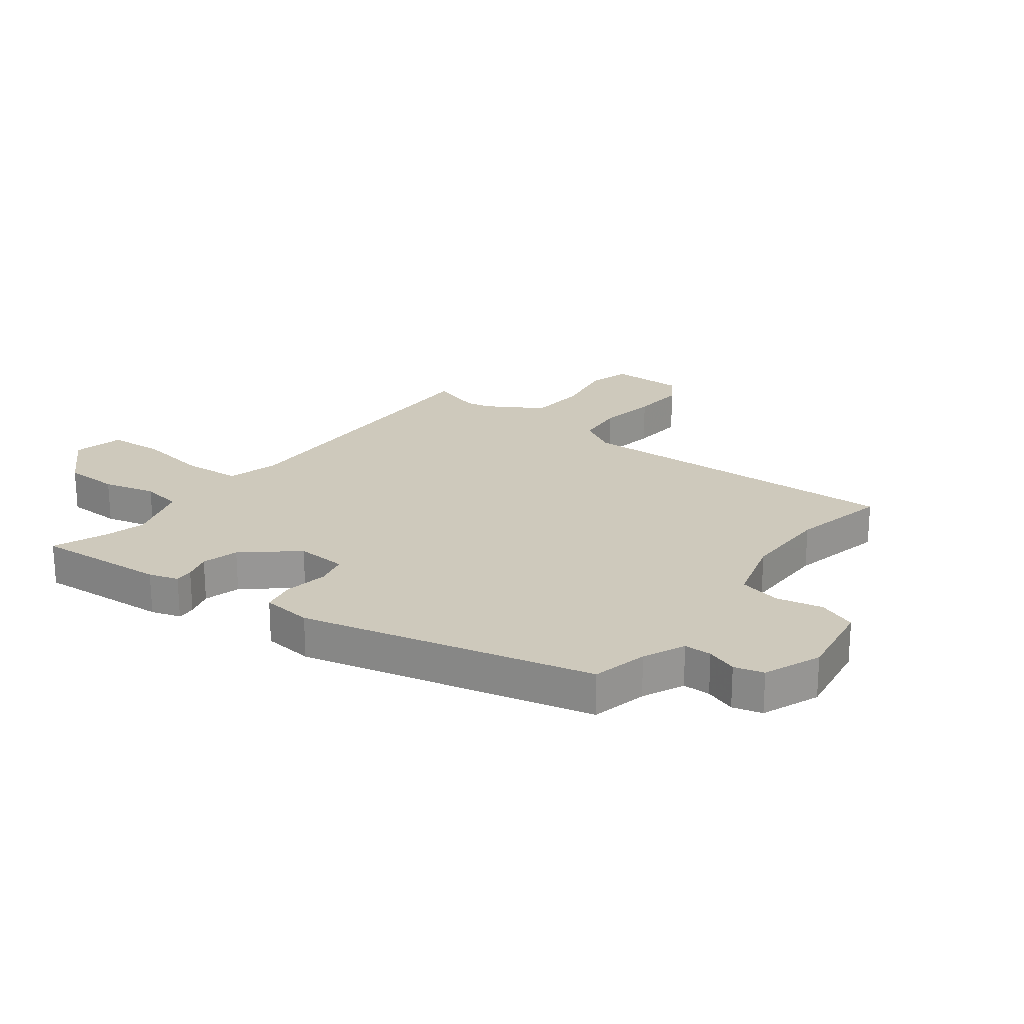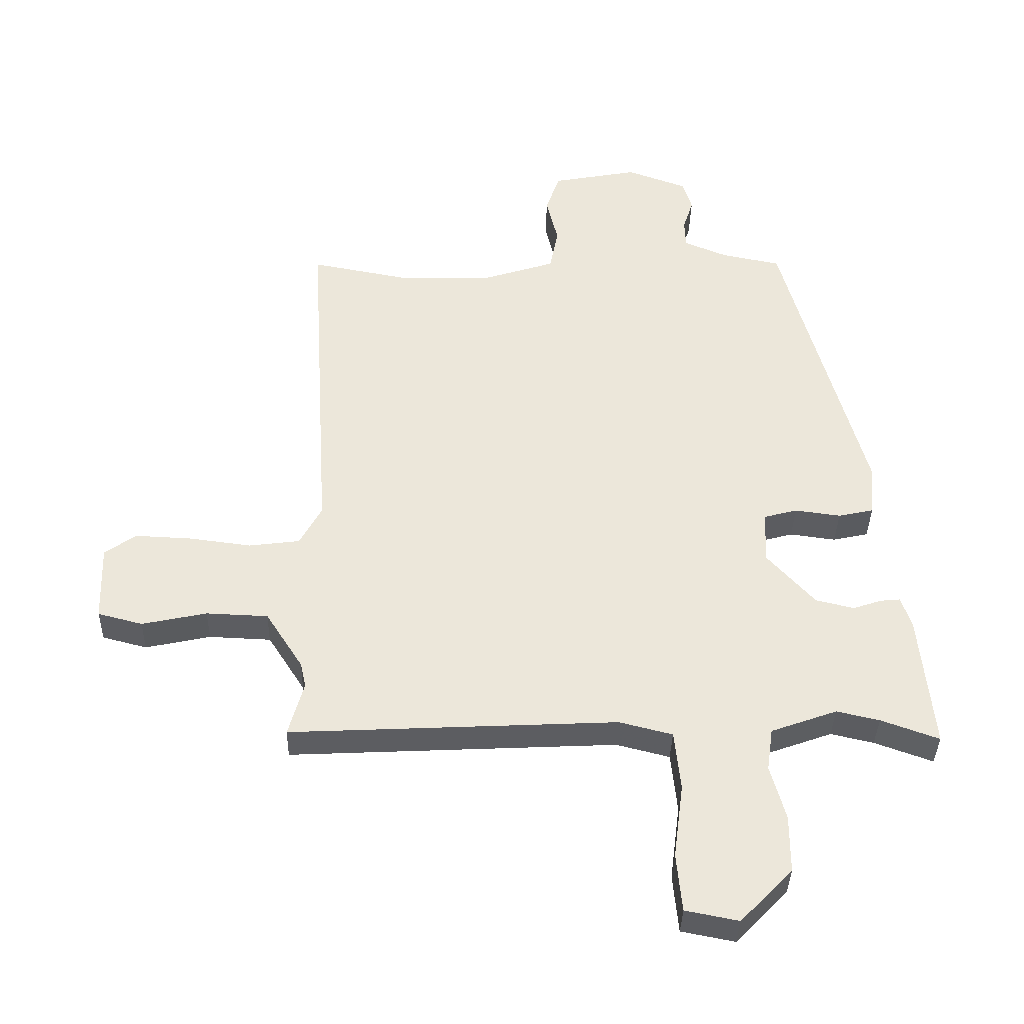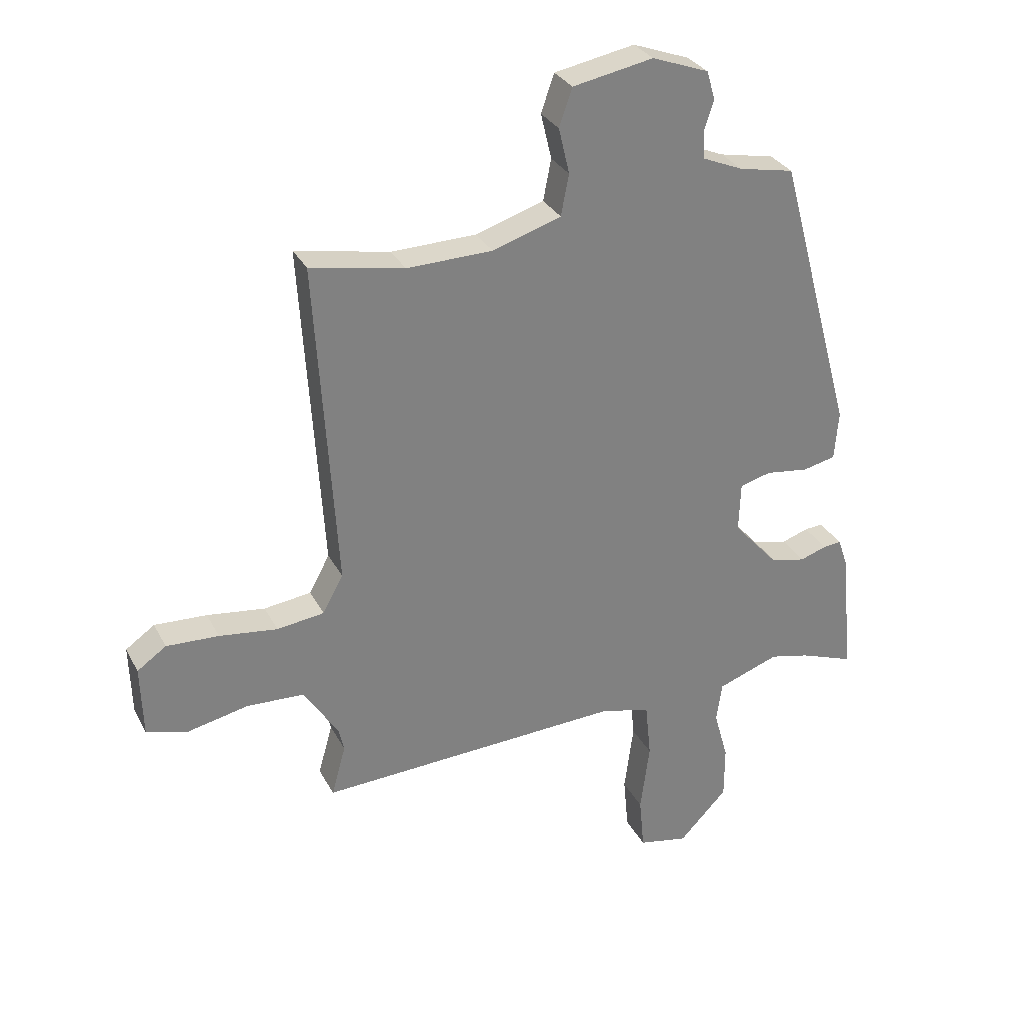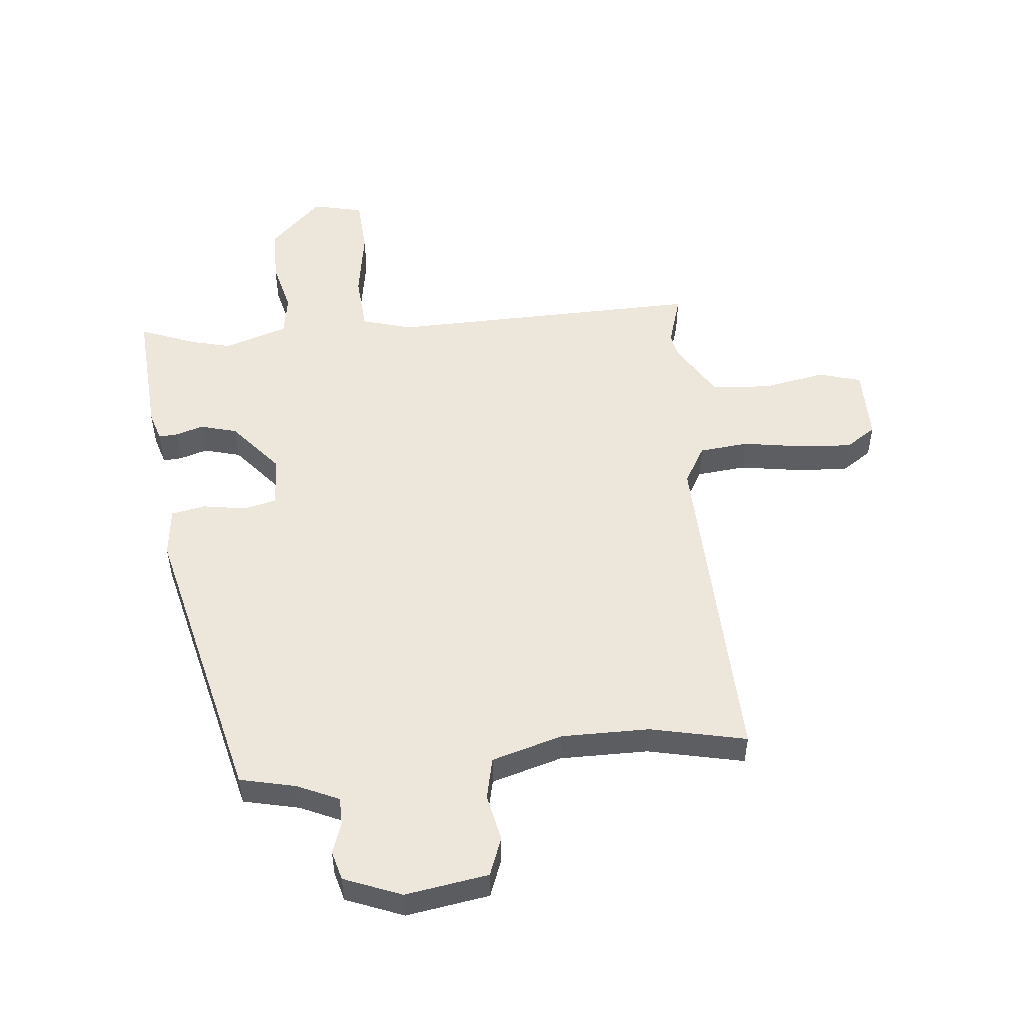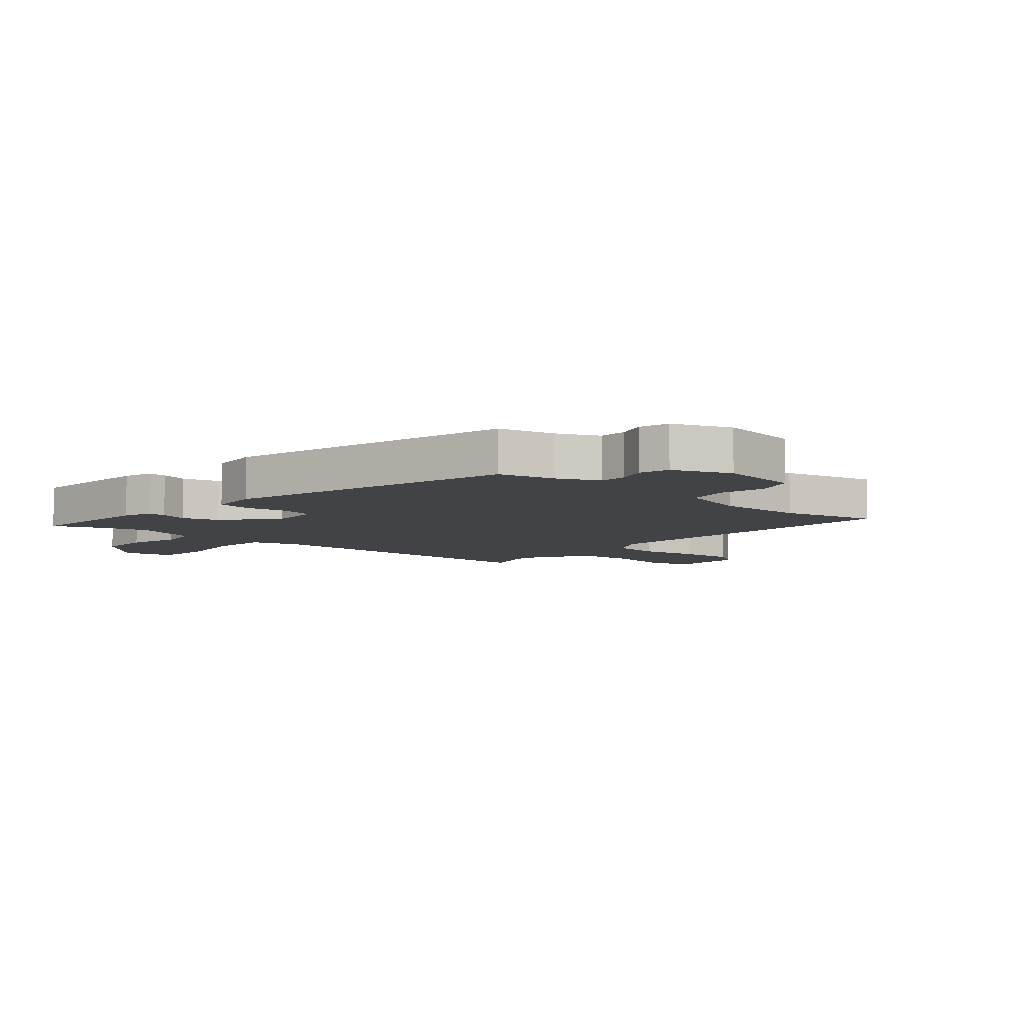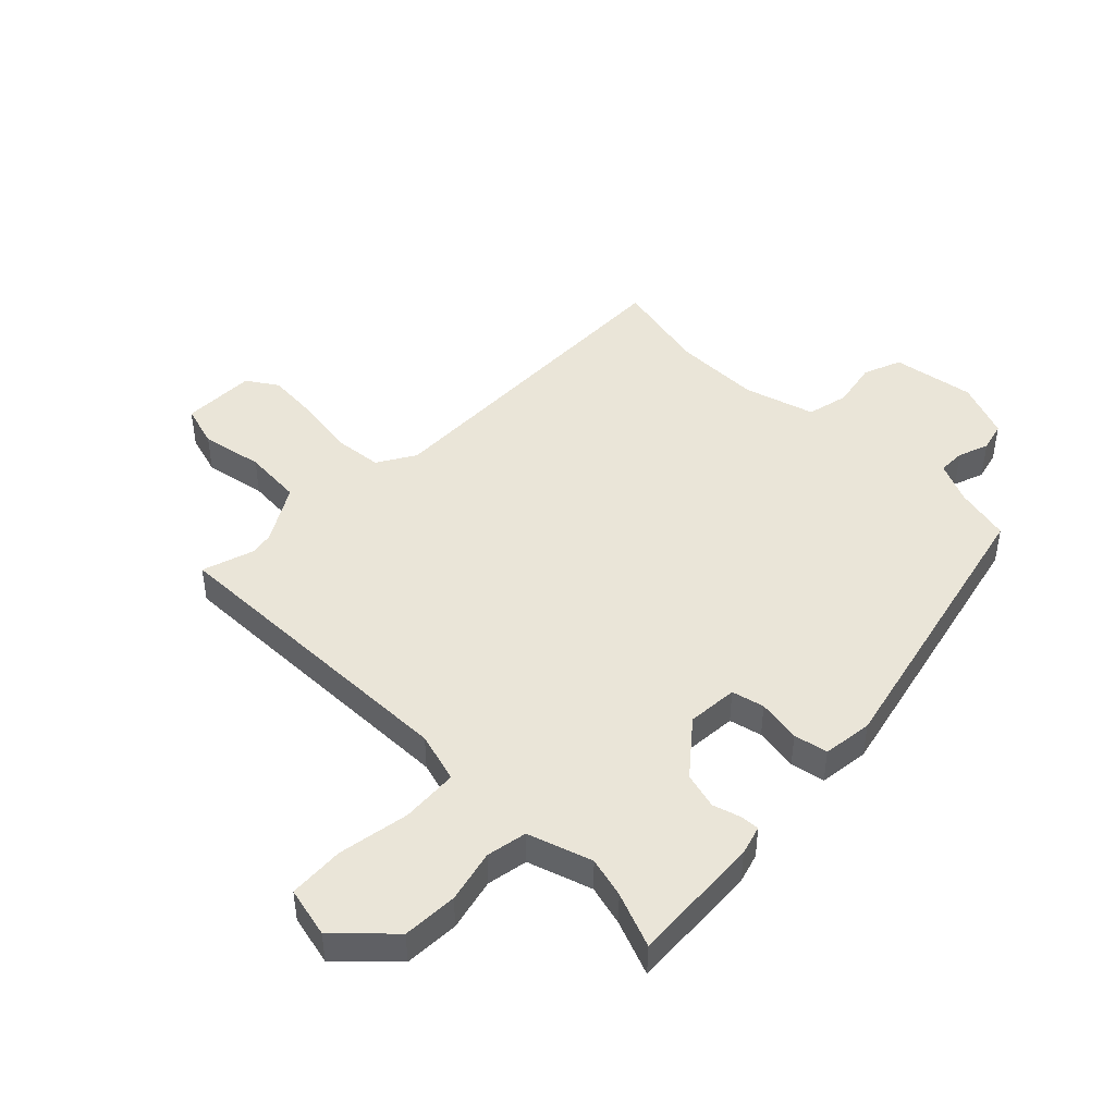
<metadata>
{"format":"obj","ext":"obj","renderer":"f3d","projection":"perspective","resolution":1024,"background":"white","views":[{"elev":22.3,"azim":-51.1,"up":"+Y"},{"elev":-37.0,"azim":178.6,"up":"+Z"},{"elev":30.4,"azim":156.5,"up":"+Z"},{"elev":51.5,"azim":-3.9,"up":"+Y"},{"elev":-7.0,"azim":-39.6,"up":"+Y"},{"elev":45.3,"azim":-133.4,"up":"+Y"}]}
</metadata>
<code>
v 0.342 0.07 0.47
v 0.507 0.07 0.501
v 0.471 0.07 -0.074
v 0.507 0.07 -0.14
v 0.59 0.07 -0.151
v 0.692 0.07 -0.138
v 0.784 0.07 -0.134
v 0.835 0.07 -0.17
v 0.831 0.07 -0.296
v 0.758 0.07 -0.315
v 0.652 0.07 -0.292
v 0.551 0.07 -0.296
v 0.49 0.07 -0.391
v 0.481 0.07 -0.431
v 0.506 0.07 -0.521
v -0.029 0.07 -0.494
v -0.116 0.07 -0.516
v -0.126 0.07 -0.614
v -0.11 0.07 -0.736
v -0.119 0.07 -0.831
v -0.206 0.07 -0.848
v -0.291 0.07 -0.76
v -0.291 0.07 -0.666
v -0.266 0.07 -0.577
v -0.276 0.07 -0.507
v -0.384 0.07 -0.468
v -0.454 0.07 -0.484
v -0.549 0.07 -0.518
v -0.527 0.07 -0.294
v -0.51 0.07 -0.244
v -0.478 0.07 -0.247
v -0.431 0.07 -0.263
v -0.368 0.07 -0.248
v -0.29 0.07 -0.161
v -0.293 0.07 -0.074
v -0.348 0.07 -0.059
v -0.423 0.07 -0.069
v -0.481 0.07 -0.056
v -0.488 0.07 0.03
v -0.354 0.07 0.523
v -0.258 0.07 0.542
v -0.186 0.07 0.572
v -0.184 0.07 0.619
v -0.201 0.07 0.672
v -0.186 0.07 0.722
v -0.087 0.07 0.758
v 0.054 0.07 0.731
v 0.077 0.07 0.665
v 0.058 0.07 0.585
v 0.072 0.07 0.513
v 0.192 0.07 0.474
v 0.342 0 0.47
v 0.507 0 0.501
v 0.471 0 -0.074
v 0.507 0 -0.14
v 0.59 0 -0.151
v 0.692 0 -0.138
v 0.784 0 -0.134
v 0.835 0 -0.17
v 0.831 0 -0.296
v 0.758 0 -0.315
v 0.652 0 -0.292
v 0.551 0 -0.296
v 0.49 0 -0.391
v 0.481 0 -0.431
v 0.506 0 -0.521
v -0.029 0 -0.494
v -0.116 0 -0.516
v -0.126 0 -0.614
v -0.11 0 -0.736
v -0.119 0 -0.831
v -0.206 0 -0.848
v -0.291 0 -0.76
v -0.291 0 -0.666
v -0.266 0 -0.577
v -0.276 0 -0.507
v -0.384 0 -0.468
v -0.454 0 -0.484
v -0.549 0 -0.518
v -0.527 0 -0.294
v -0.51 0 -0.244
v -0.478 0 -0.247
v -0.431 0 -0.263
v -0.368 0 -0.248
v -0.29 0 -0.161
v -0.293 0 -0.074
v -0.348 0 -0.059
v -0.423 0 -0.069
v -0.481 0 -0.056
v -0.488 0 0.03
v -0.354 0 0.523
v -0.258 0 0.542
v -0.186 0 0.572
v -0.184 0 0.619
v -0.201 0 0.672
v -0.186 0 0.722
v -0.087 0 0.758
v 0.054 0 0.731
v 0.077 0 0.665
v 0.058 0 0.585
v 0.072 0 0.513
v 0.192 0 0.474
f 47 48 49
f 46 47 49
f 45 46 49
f 44 45 49
f 43 44 49
f 42 43 49 50
f 41 42 50 51
f 40 41 51
f 39 40 51
f 38 39 51
f 37 38 51
f 36 37 51
f 30 31 32
f 29 30 32
f 28 29 32
f 27 28 32
f 26 27 32 33
f 25 26 33 34
f 22 23 24
f 21 22 24
f 20 21 24
f 19 20 24
f 18 19 24
f 25 34 35
f 24 25 35
f 18 24 35
f 17 18 35
f 14 15 16
f 13 14 16
f 12 13 16
f 9 10 11
f 8 9 11
f 7 8 11
f 6 7 11
f 5 6 11
f 4 5 11 12
f 16 17 35
f 12 16 35
f 4 12 35
f 3 4 35
f 36 51 1
f 3 35 36
f 2 3 36
f 1 2 36
f 100 99 98
f 100 98 97
f 100 97 96
f 100 96 95
f 100 95 94
f 101 100 94 93
f 102 101 93 92
f 102 92 91
f 102 91 90
f 102 90 89
f 102 89 88
f 102 88 87
f 83 82 81
f 83 81 80
f 83 80 79
f 83 79 78
f 84 83 78 77
f 85 84 77 76
f 75 74 73
f 75 73 72
f 75 72 71
f 75 71 70
f 75 70 69
f 86 85 76
f 86 76 75
f 86 75 69
f 86 69 68
f 67 66 65
f 67 65 64
f 67 64 63
f 62 61 60
f 62 60 59
f 62 59 58
f 62 58 57
f 62 57 56
f 63 62 56 55
f 86 68 67
f 86 67 63
f 86 63 55
f 86 55 54
f 52 102 87
f 87 86 54
f 87 54 53
f 87 53 52
f 1 52 53 2
f 2 53 54 3
f 3 54 55 4
f 4 55 56 5
f 5 56 57 6
f 6 57 58 7
f 7 58 59 8
f 8 59 60 9
f 9 60 61 10
f 10 61 62 11
f 11 62 63 12
f 12 63 64 13
f 13 64 65 14
f 14 65 66 15
f 15 66 67 16
f 16 67 68 17
f 17 68 69 18
f 18 69 70 19
f 19 70 71 20
f 20 71 72 21
f 21 72 73 22
f 22 73 74 23
f 23 74 75 24
f 24 75 76 25
f 25 76 77 26
f 26 77 78 27
f 27 78 79 28
f 28 79 80 29
f 29 80 81 30
f 30 81 82 31
f 31 82 83 32
f 32 83 84 33
f 33 84 85 34
f 34 85 86 35
f 35 86 87 36
f 36 87 88 37
f 37 88 89 38
f 38 89 90 39
f 39 90 91 40
f 40 91 92 41
f 41 92 93 42
f 42 93 94 43
f 43 94 95 44
f 44 95 96 45
f 45 96 97 46
f 46 97 98 47
f 47 98 99 48
f 48 99 100 49
f 49 100 101 50
f 50 101 102 51
f 51 102 52 1

</code>
